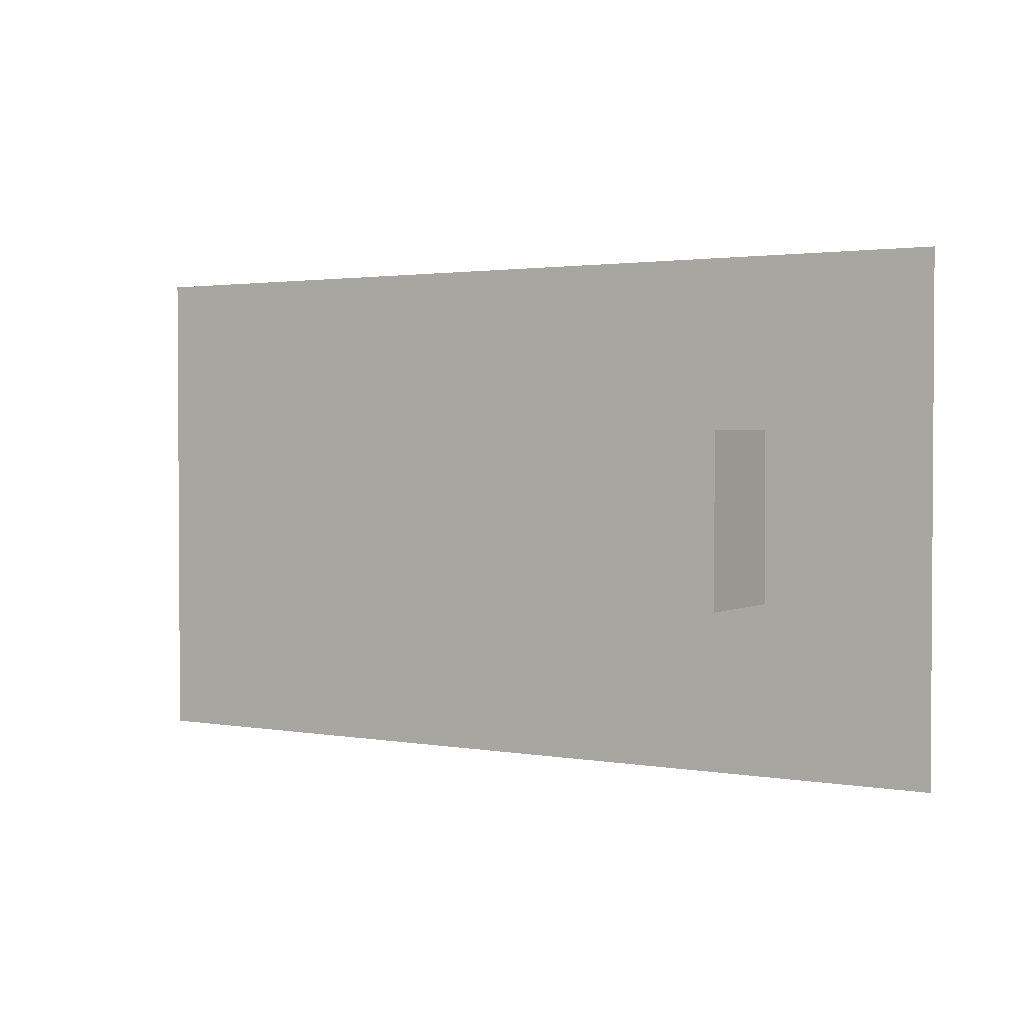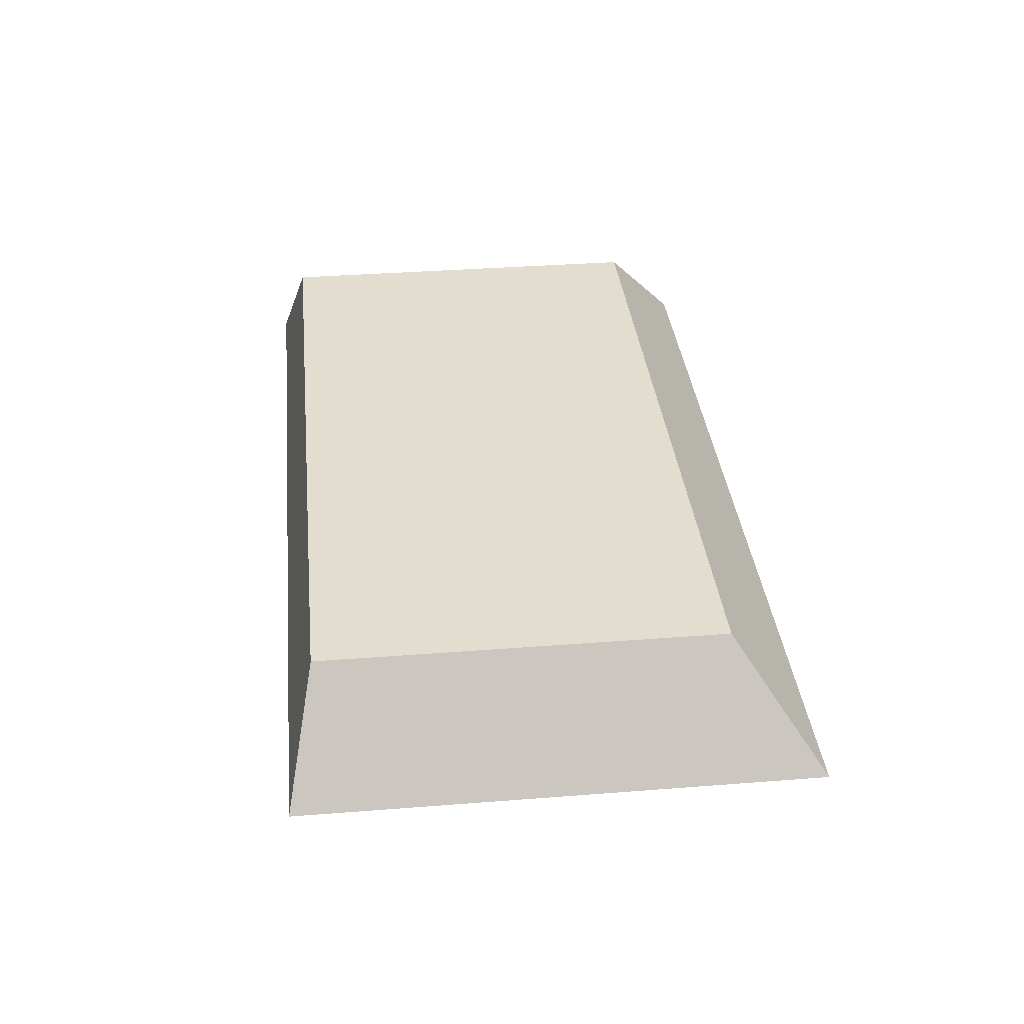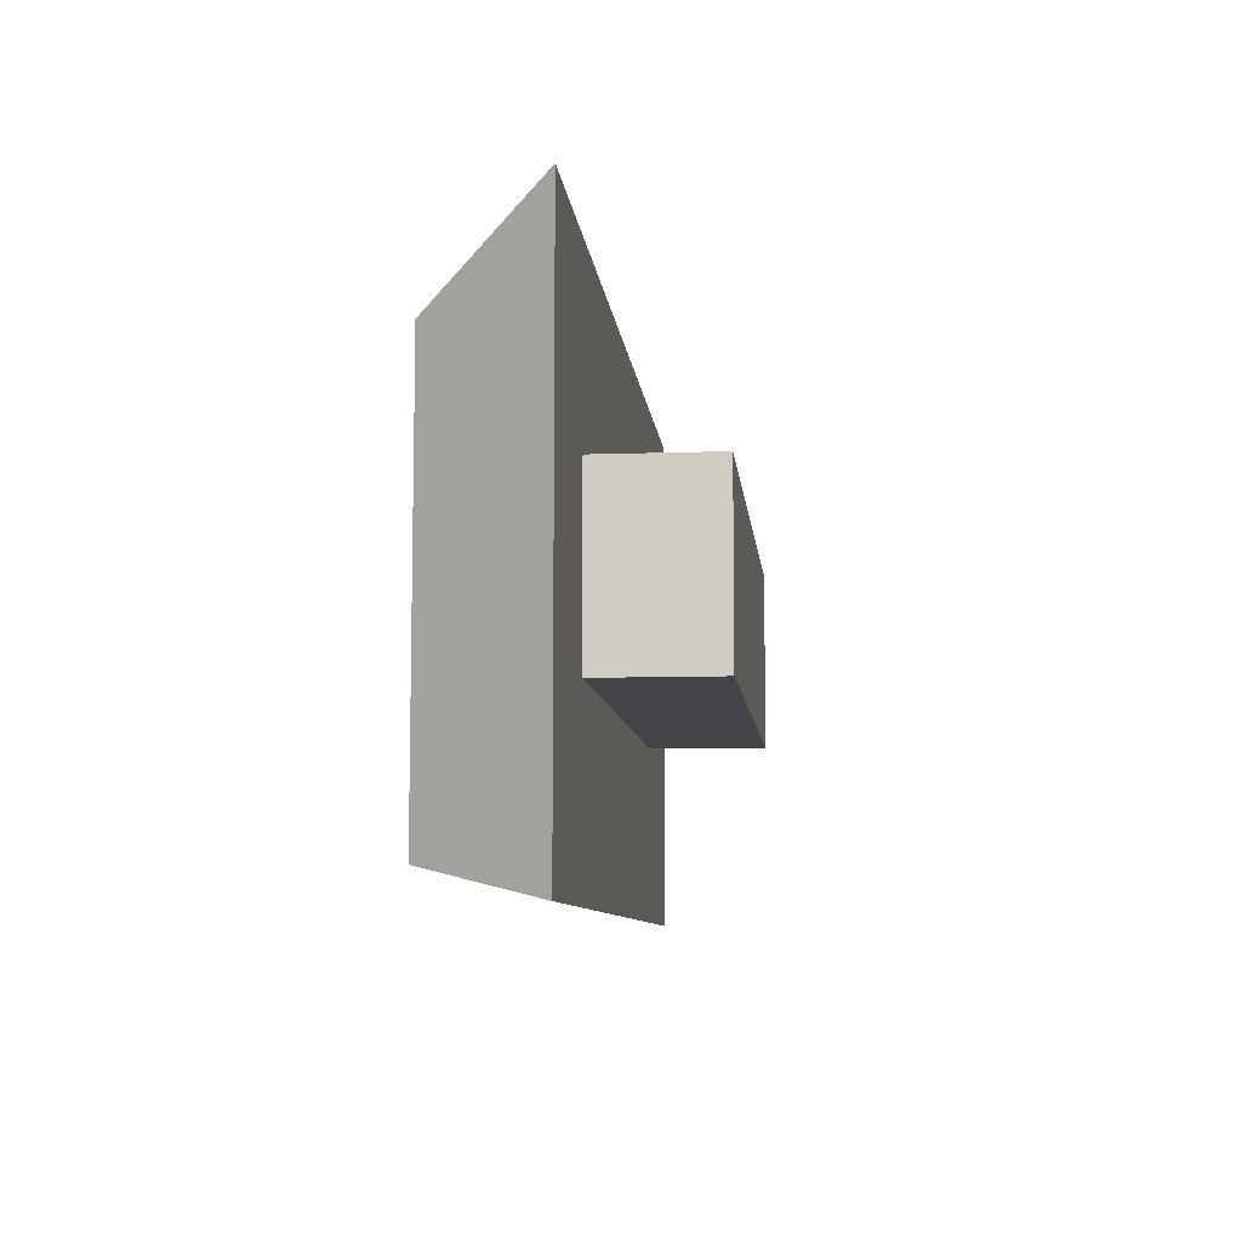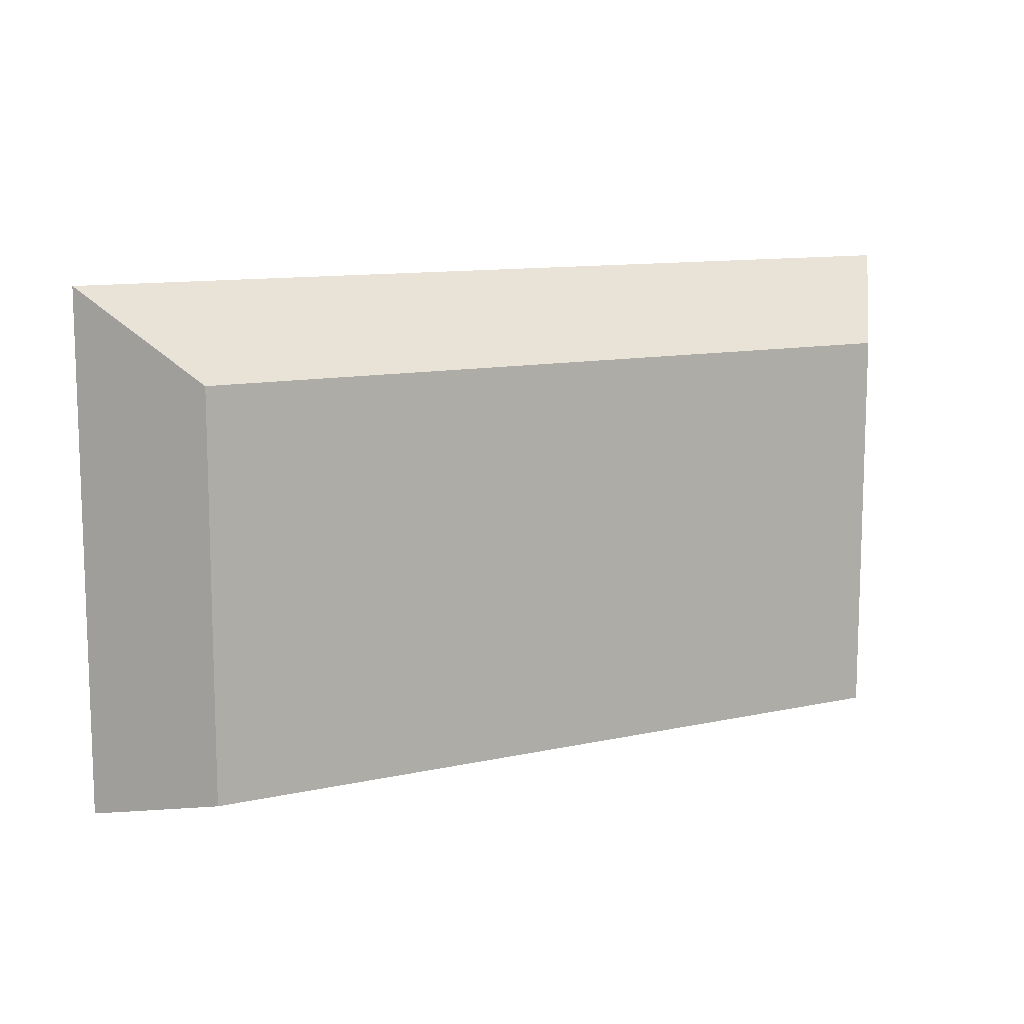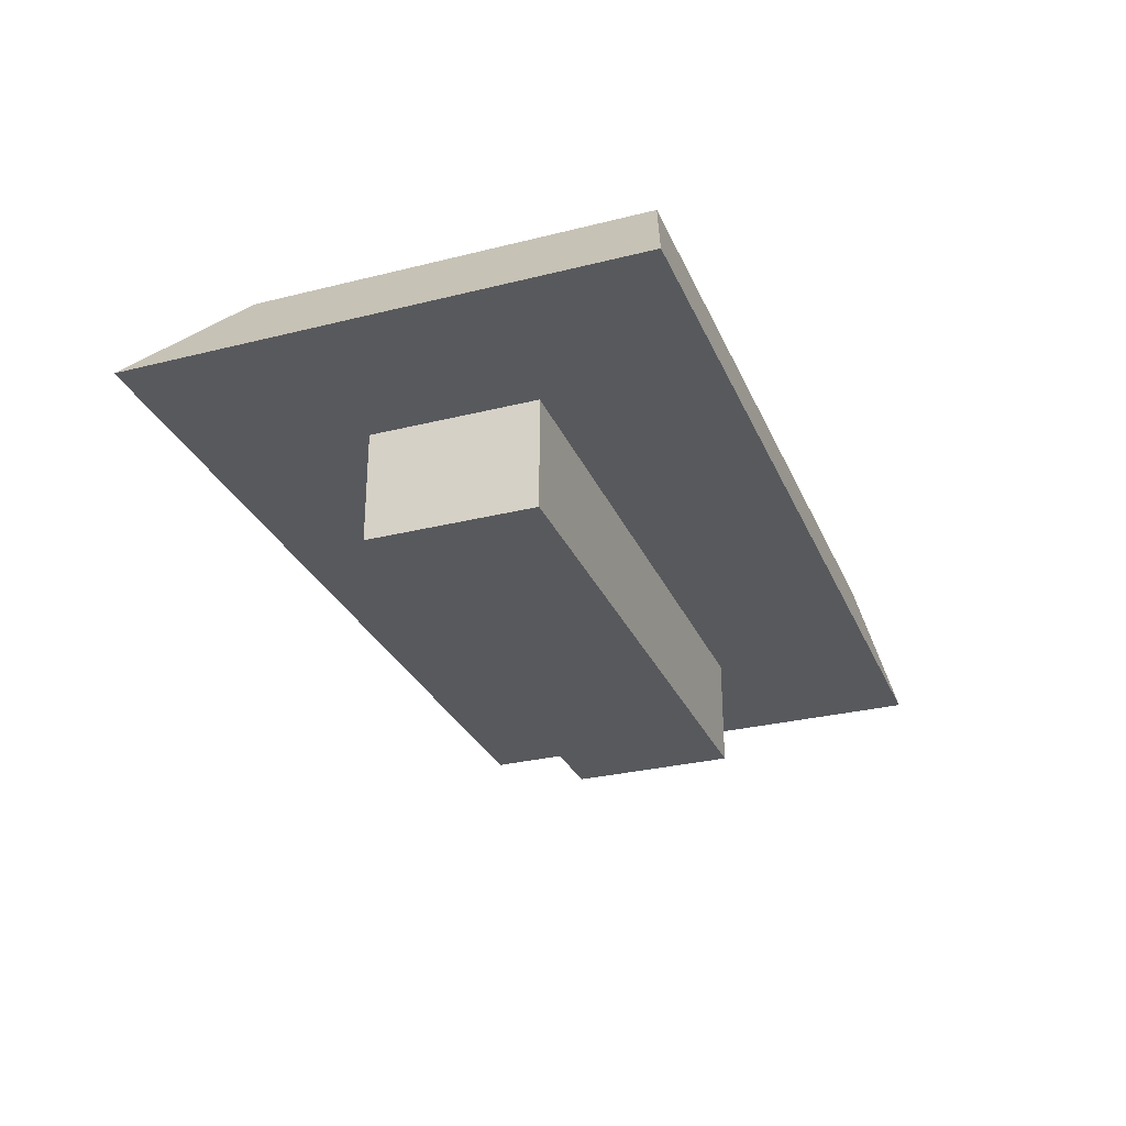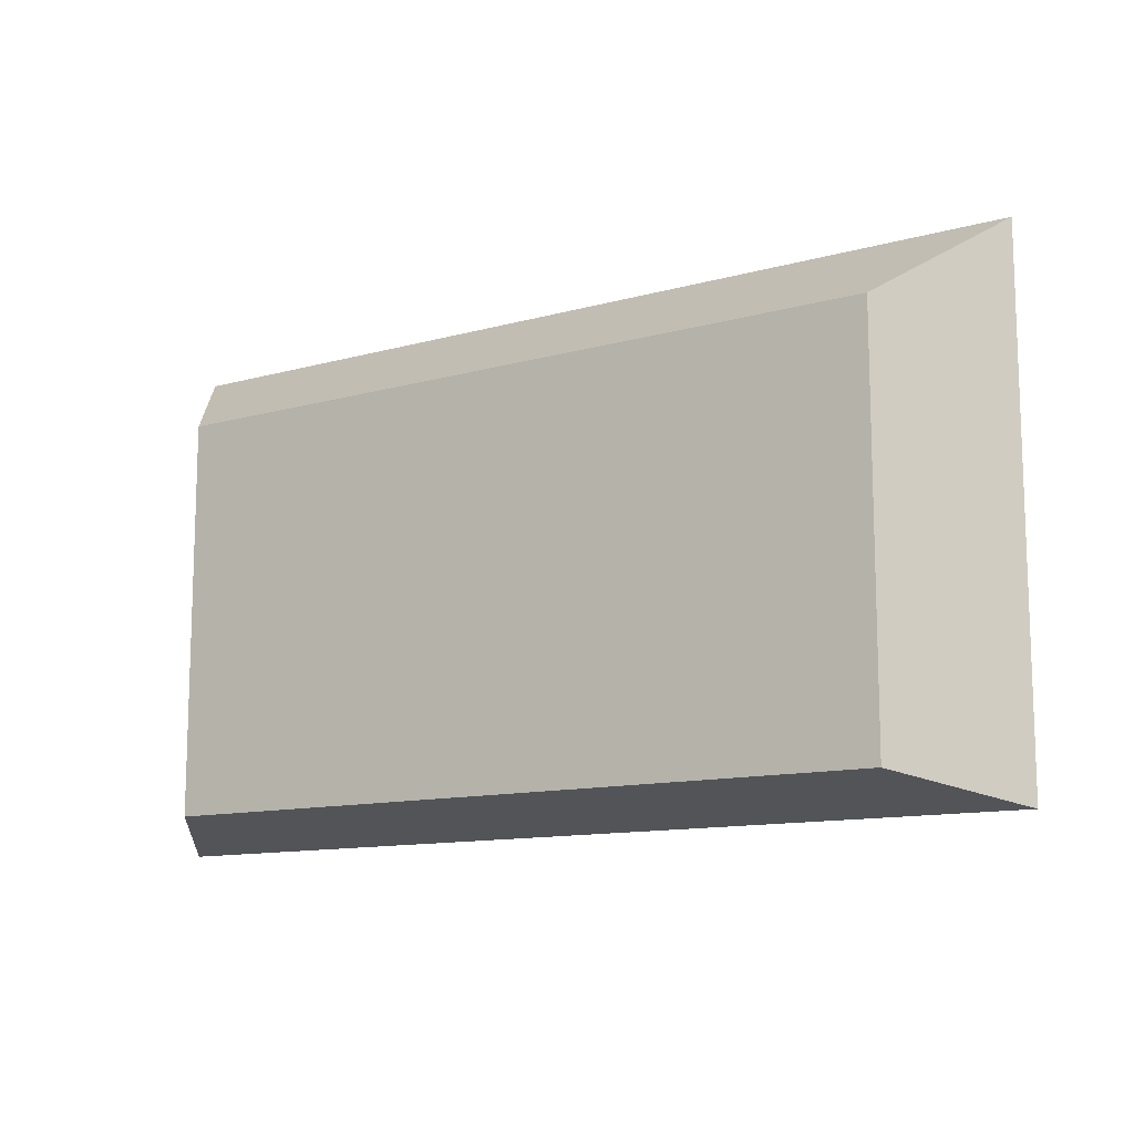
<metadata>
{"format":"obj","ext":"obj","renderer":"f3d","projection":"perspective","resolution":1024,"background":"white","views":[{"elev":2.0,"azim":31.6,"up":"+Z"},{"elev":35.6,"azim":-95.9,"up":"+Y"},{"elev":-8.3,"azim":-84.3,"up":"+Z"},{"elev":11.1,"azim":151.5,"up":"+Z"},{"elev":-29.4,"azim":110.3,"up":"+Y"},{"elev":-11.9,"azim":-146.4,"up":"+Z"}]}
</metadata>
<code>
o KB_-_Key_1_3_1_1/KB_-_Key_1_3_1/mesh11/mesh11-geometry#mesh11-geometry
v -0.7792 0.008655 -0.0689
v -0.6964 0.008655 -0.04467
v -0.7792 0.008655 -0.04467
v -0.6964 0.008655 -0.0689
v -0.7792 0.02481 -0.04467
v -0.7792 0.02481 -0.0689
v -0.6964 0.02481 -0.04467
v -0.6964 0.02481 -0.0689
v -0.6722 0.02481 -0.02044
v -0.8034 0.02481 -0.09313
v -0.6722 0.02481 -0.09313
v -0.8034 0.02481 -0.02044
v -0.6843 0.04096 -0.03255
v -0.6843 0.04096 -0.08909
v -0.7913 0.04096 -0.03255
v -0.7913 0.04096 -0.08909
f 1 2 3
f 2 1 4
f 3 2 1
f 4 1 2
f 2 5 3
f 3 5 2
f 3 6 1
f 1 6 3
f 6 4 1
f 1 4 6
f 4 7 2
f 2 7 4
f 5 2 7
f 7 2 5
f 6 3 5
f 5 3 6
f 4 6 8
f 8 6 4
f 7 4 8
f 8 4 7
f 7 6 5
f 5 6 7
f 9 5 7
f 7 5 9
f 10 6 5
f 5 6 10
f 6 7 8
f 8 7 6
f 6 11 8
f 8 11 6
f 8 11 7
f 7 11 8
f 12 5 9
f 9 5 12
f 9 7 11
f 11 7 9
f 6 10 11
f 11 10 6
f 5 12 10
f 10 12 5
f 13 12 9
f 9 12 13
f 11 13 9
f 9 13 11
f 10 14 11
f 11 14 10
f 15 10 12
f 12 10 15
f 12 13 15
f 15 13 12
f 13 11 14
f 14 11 13
f 14 10 16
f 16 10 14
f 10 15 16
f 16 15 10
f 14 15 13
f 13 15 14
f 15 14 16
f 16 14 15

</code>
